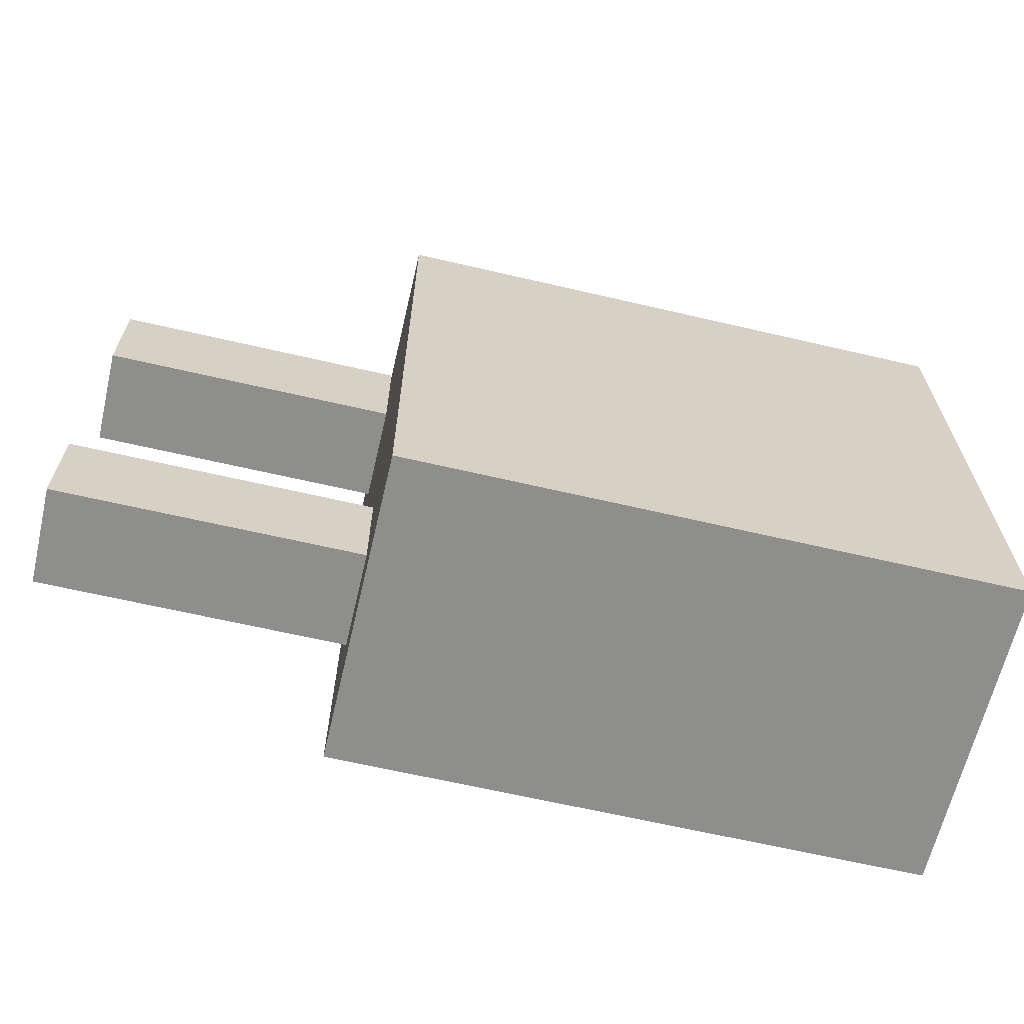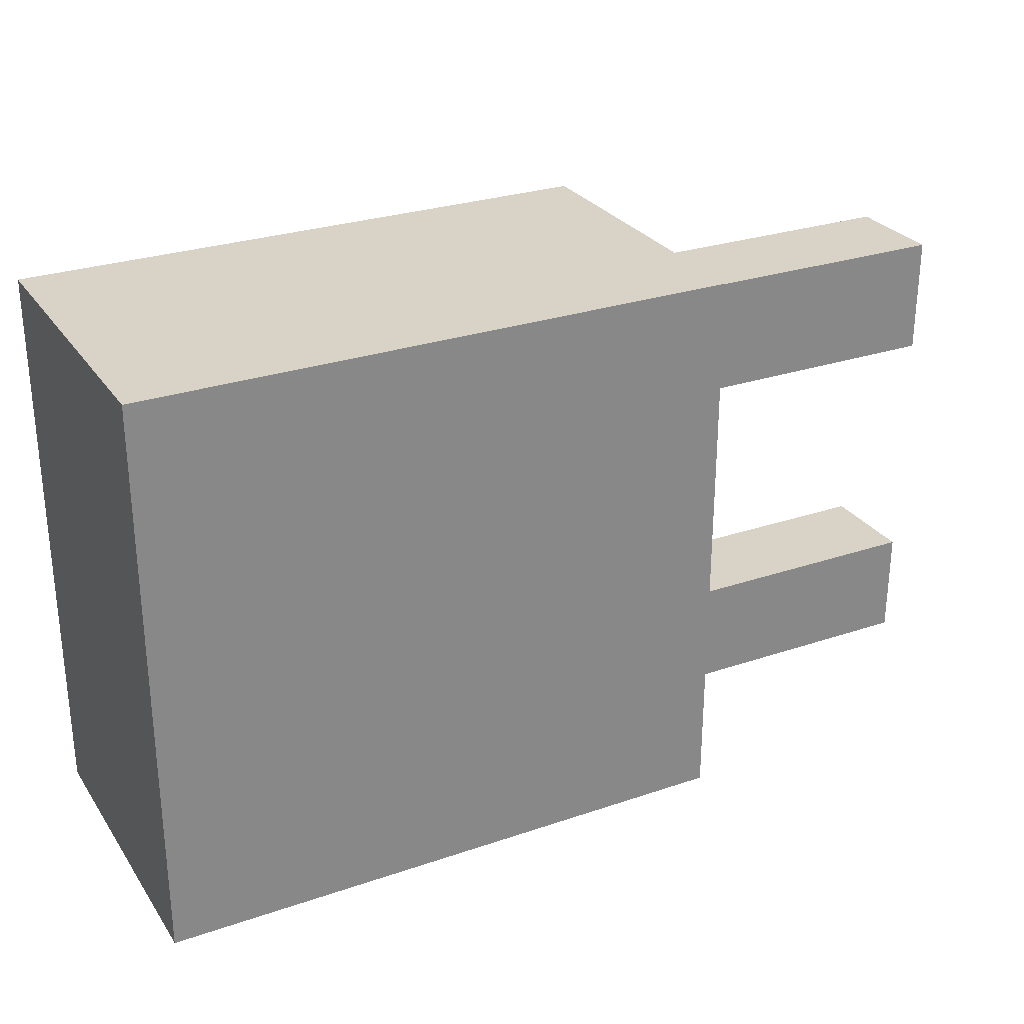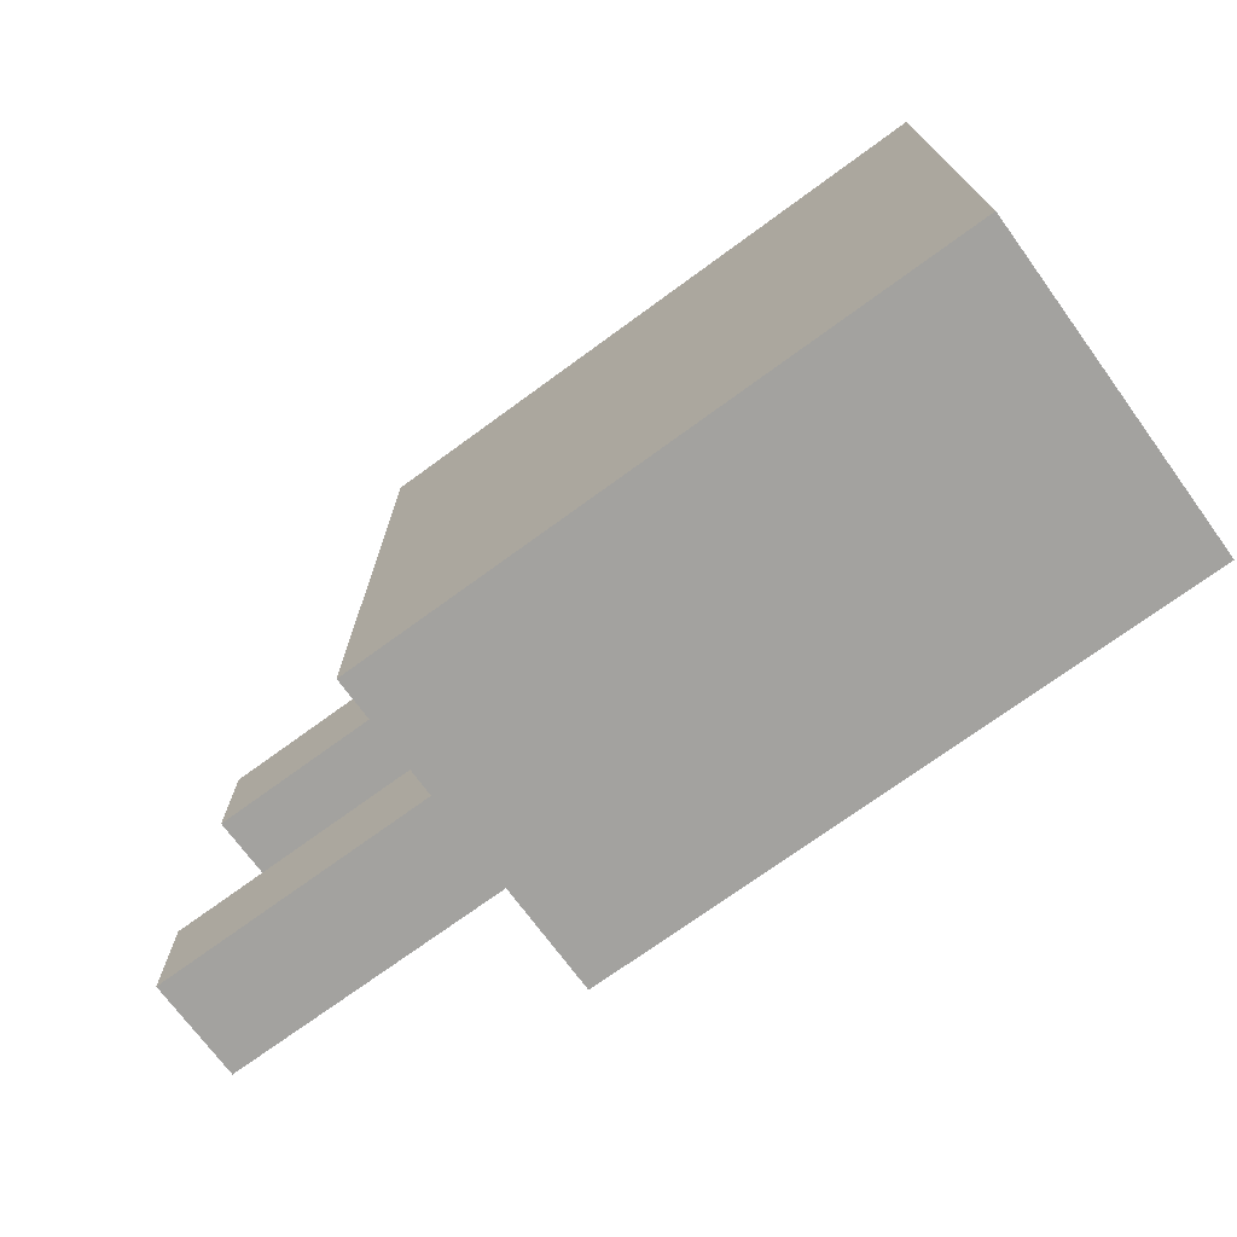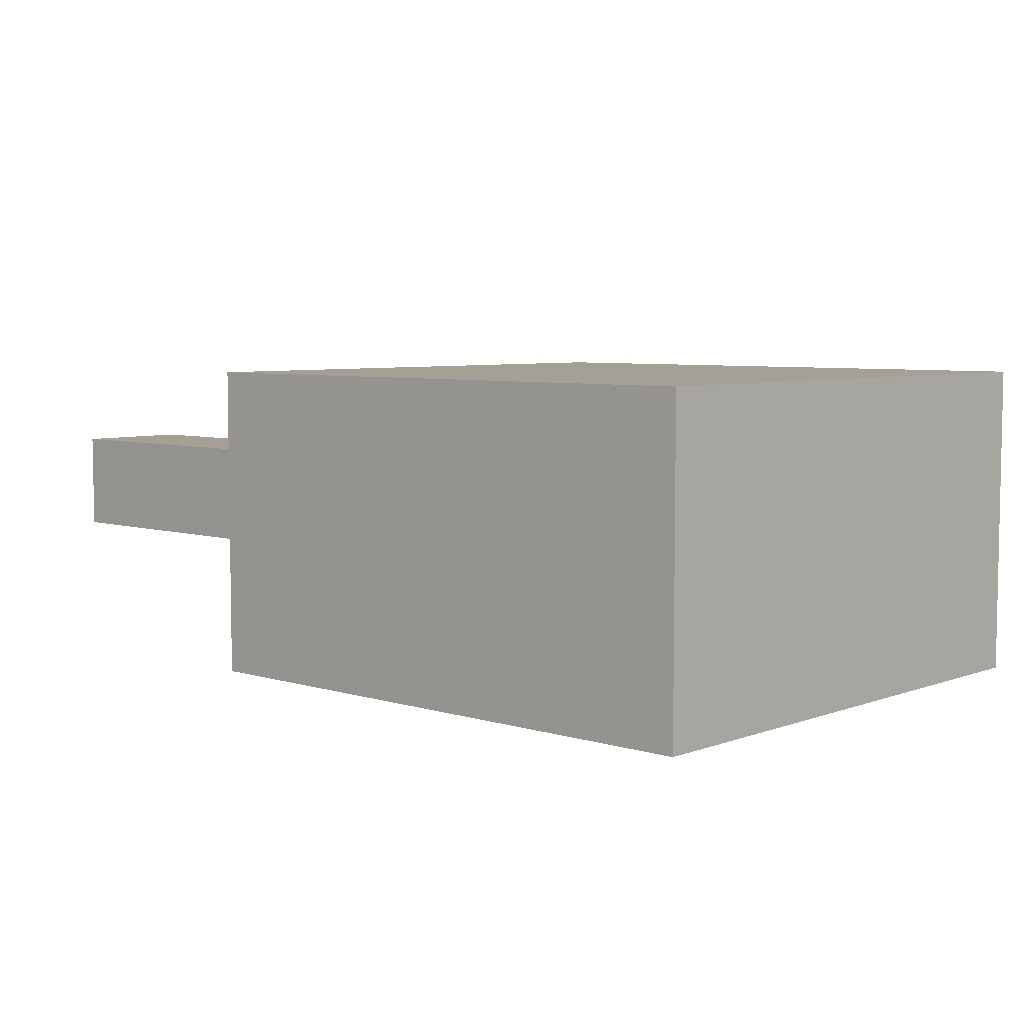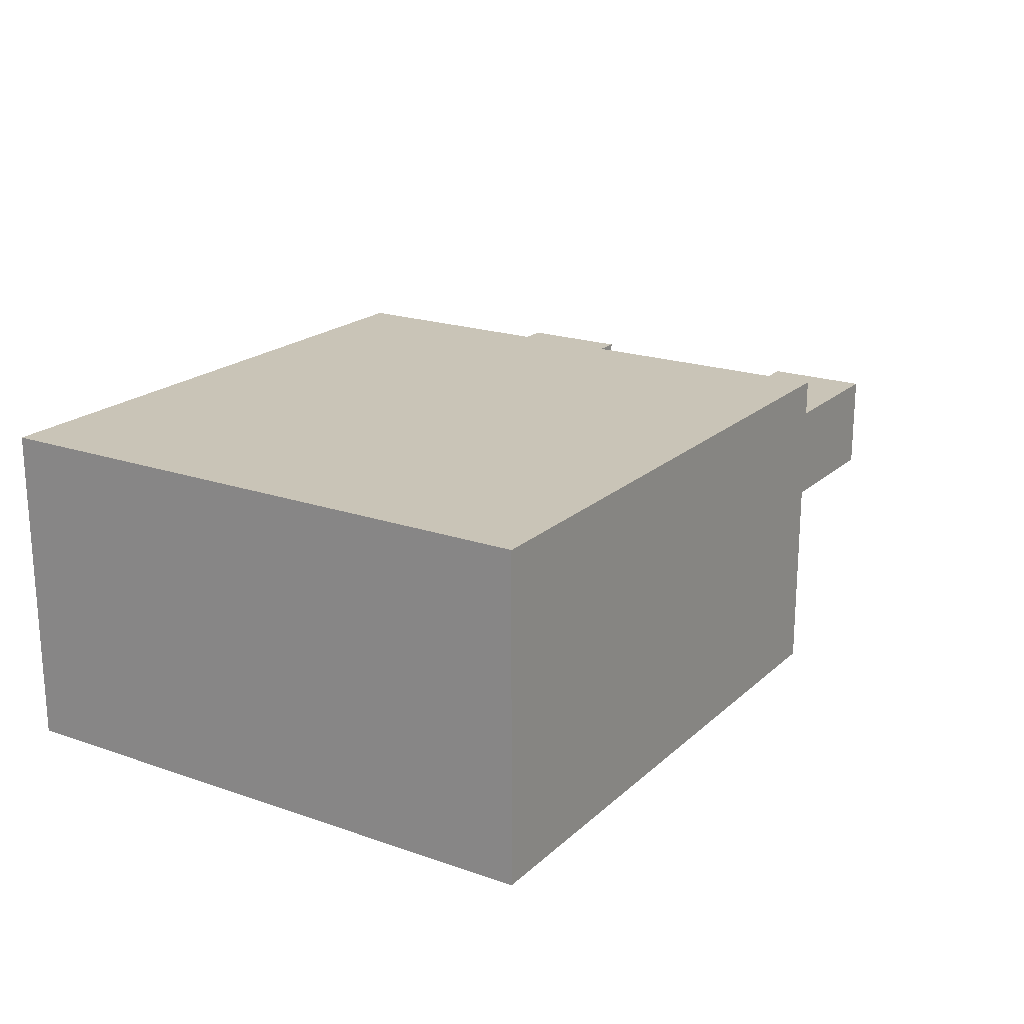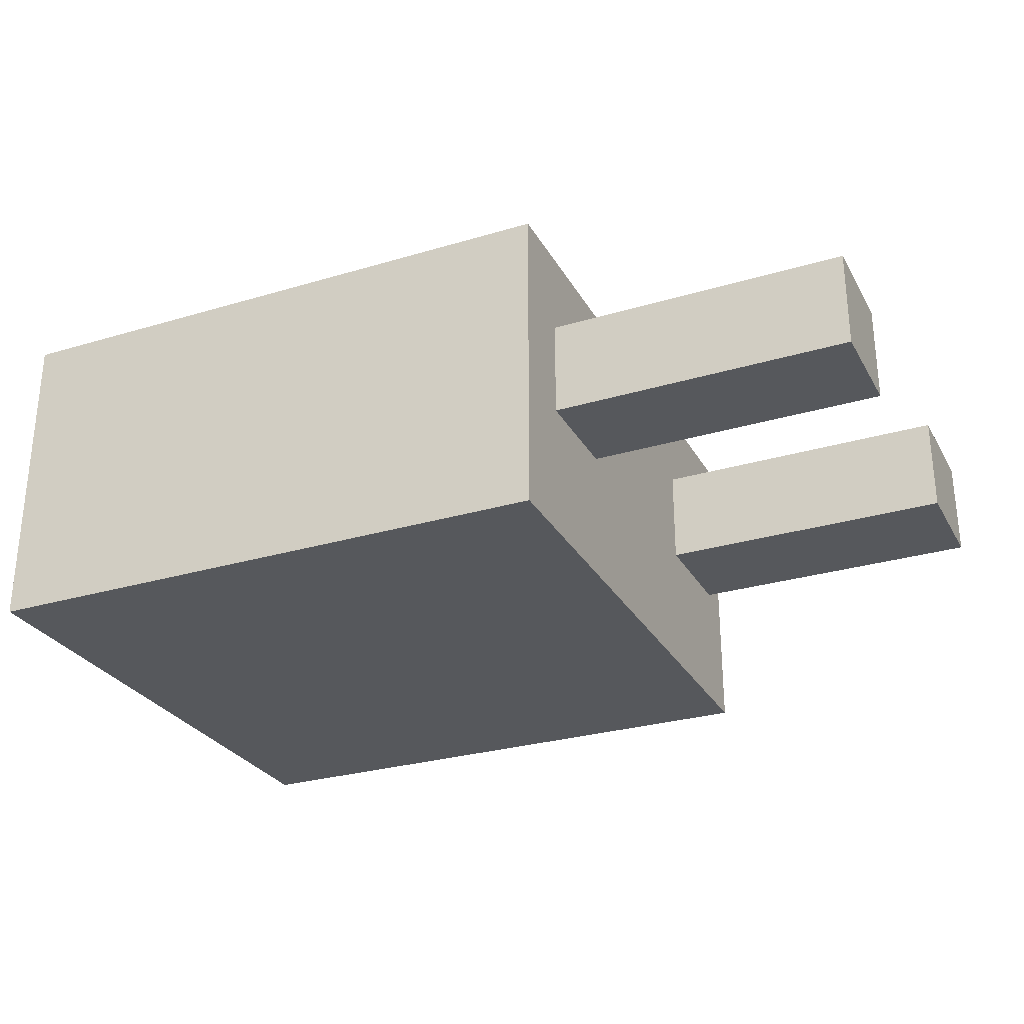
<metadata>
{"format":"obj","ext":"obj","renderer":"f3d","projection":"perspective","resolution":1024,"background":"white","views":[{"elev":-64.9,"azim":166.8,"up":"+Y"},{"elev":27.9,"azim":-27.4,"up":"+Y"},{"elev":-72.4,"azim":-143.8,"up":"+Y"},{"elev":5.9,"azim":-137.6,"up":"+Z"},{"elev":20.0,"azim":-57.5,"up":"+Z"},{"elev":-28.3,"azim":24.2,"up":"+Z"}]}
</metadata>
<code>
o Object.1
v -13.21 -11.04 13.29
v -13.21 13.25 13.29
v 12.1 -11.04 13.29
v 12.1 13.25 13.29
v 12.16 11.52 23.25
v 12.15 6.627 23.25
v 24.99 11.49 23.25
v 24.98 6.593 23.25
v 12.1 -11.04 26.9
v -13.21 -11.04 26.9
v 24.99 11.49 19.04
v 24.98 6.593 19.04
v 12.15 6.627 19.04
v 12.16 11.52 19.04
v 12.11 -8.185 23.25
v 12.11 -8.185 19.04
v 24.95 -8.22 23.25
v 24.95 -8.22 19.04
v 12.1 13.25 26.9
v 24.97 -3.701 19.04
v 24.97 -3.701 23.25
v 12.12 -3.667 19.04
v 12.12 -3.667 23.25
v -13.21 13.25 26.9
f 1 2 3
f 2 4 3
f 5 6 7
f 6 8 7
f 9 10 3
f 3 10 1
f 11 7 12
f 7 8 12
f 6 13 8
f 13 12 8
f 13 14 12
f 14 11 12
f 14 5 11
f 5 7 11
f 15 16 17
f 16 18 17
f 19 9 4
f 4 9 3
f 20 21 18
f 21 17 18
f 22 23 20
f 23 21 20
f 23 15 21
f 15 17 21
f 18 16 20
f 20 16 22
f 10 24 1
f 1 24 2
f 24 19 2
f 2 19 4
f 9 19 10
f 19 24 10

</code>
